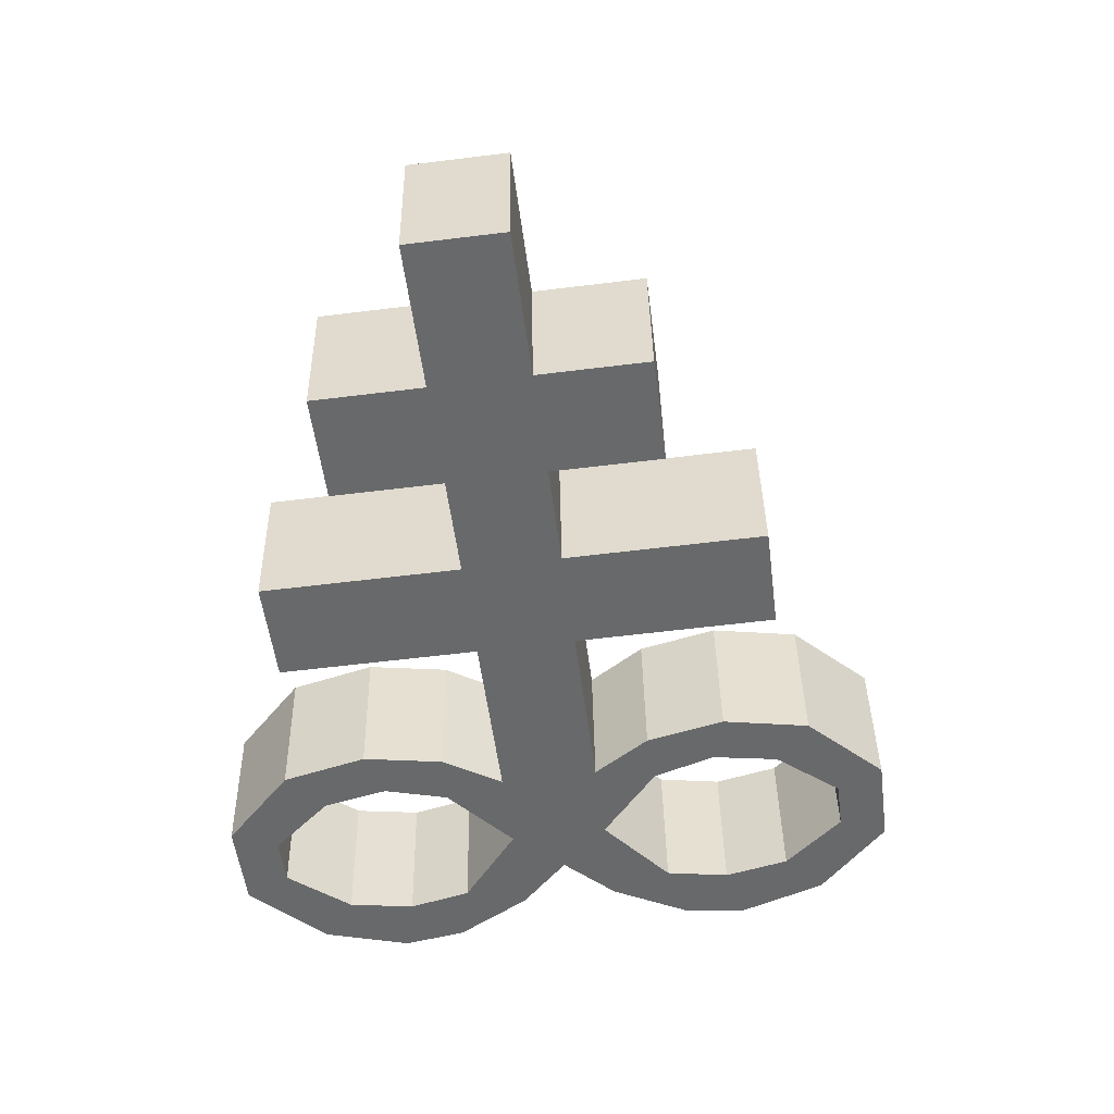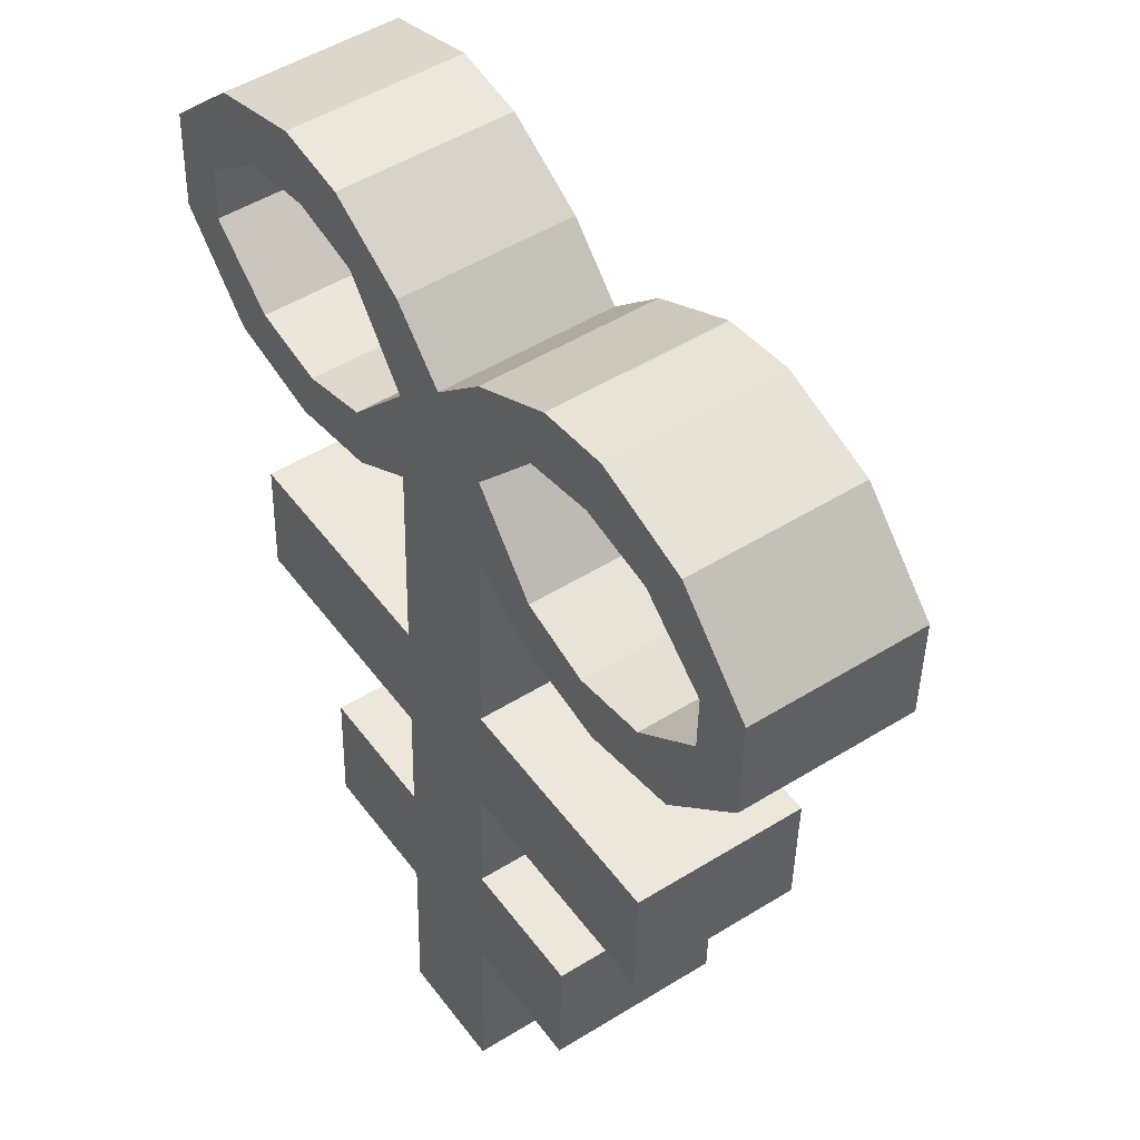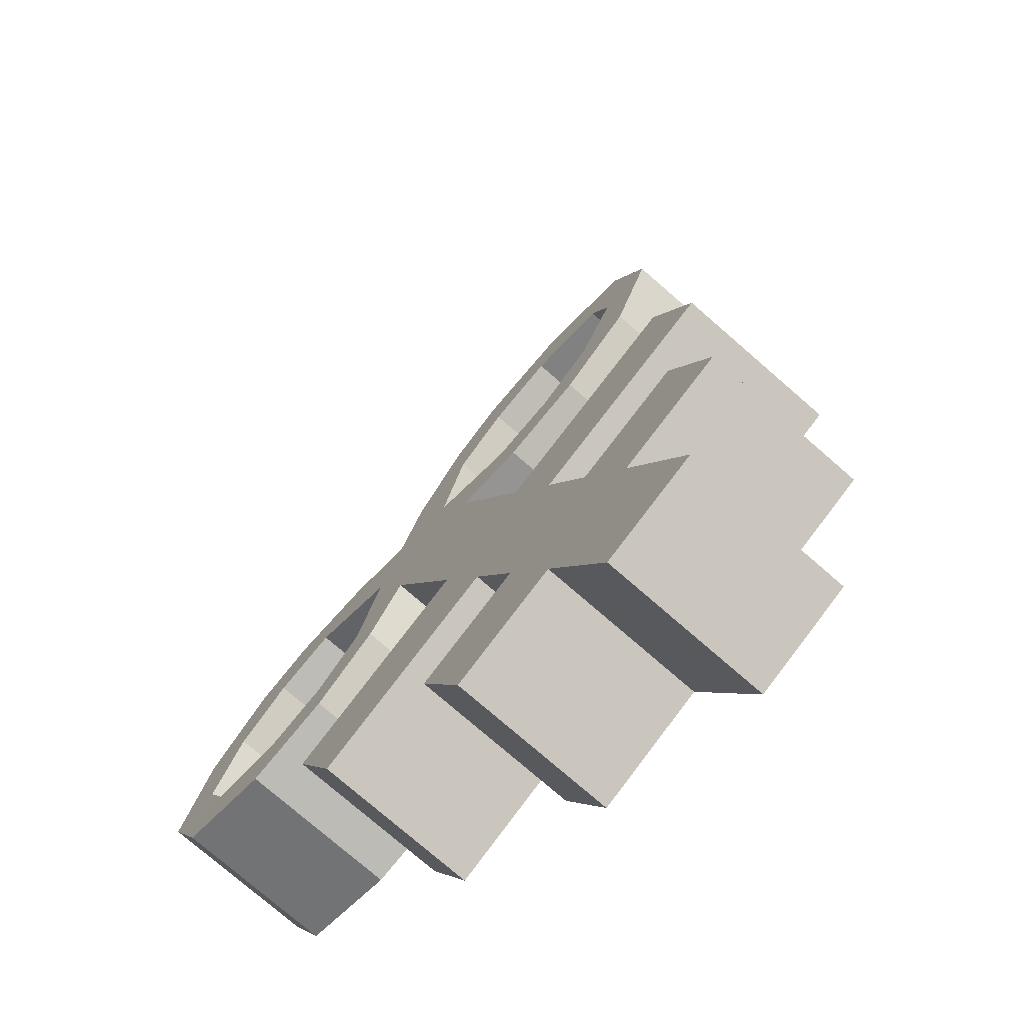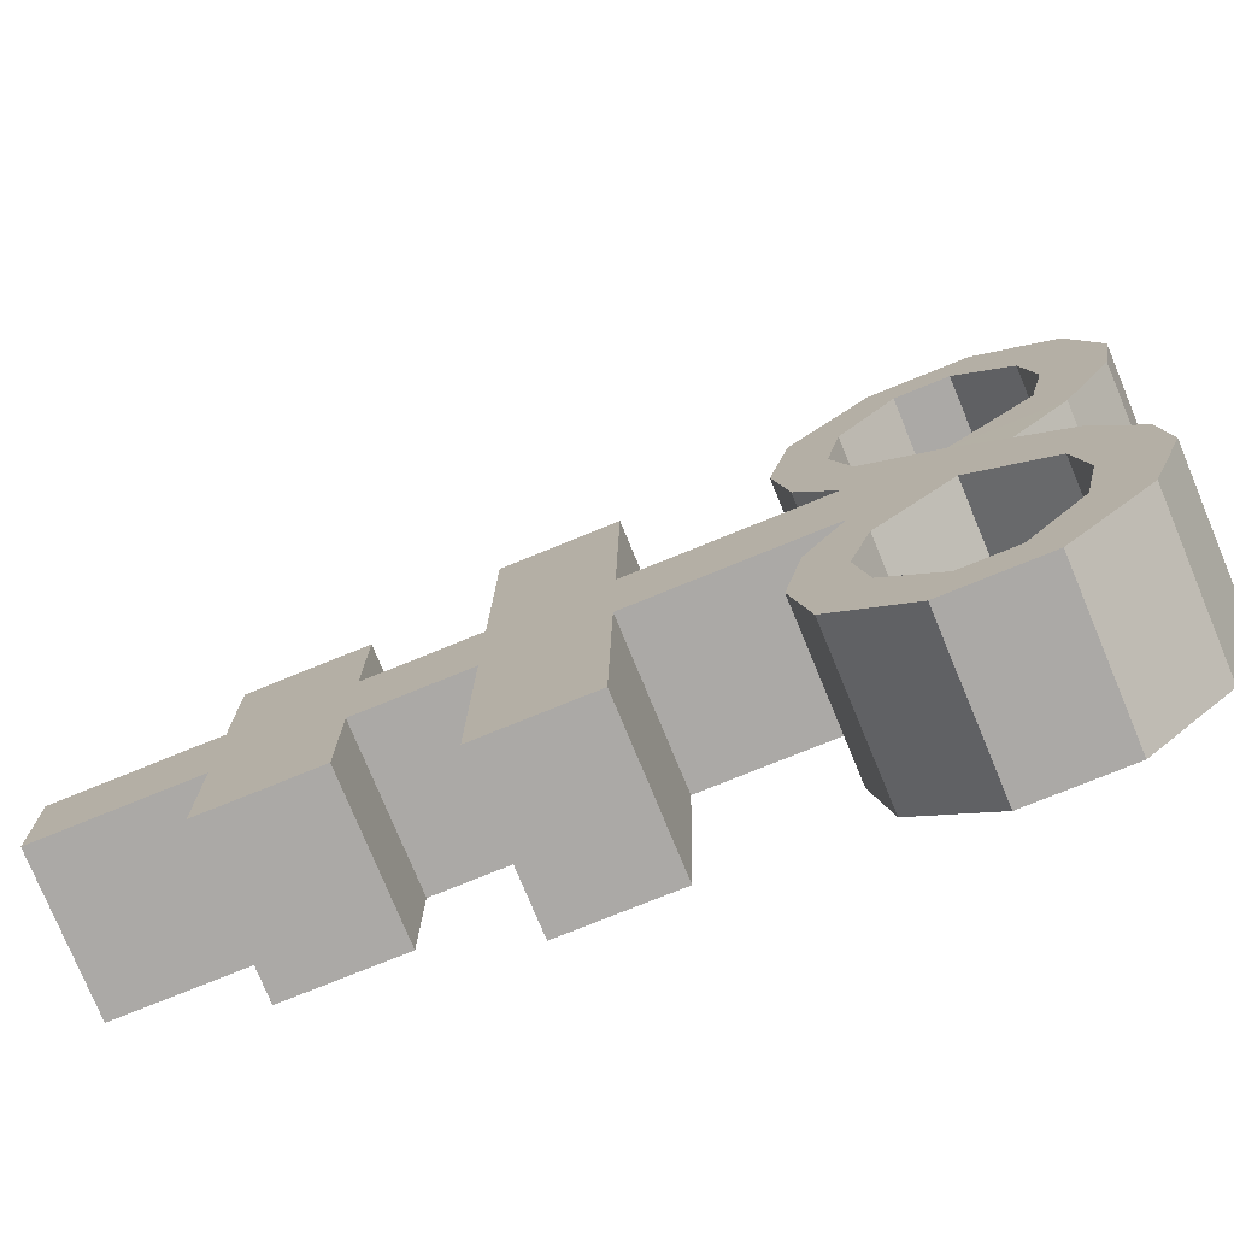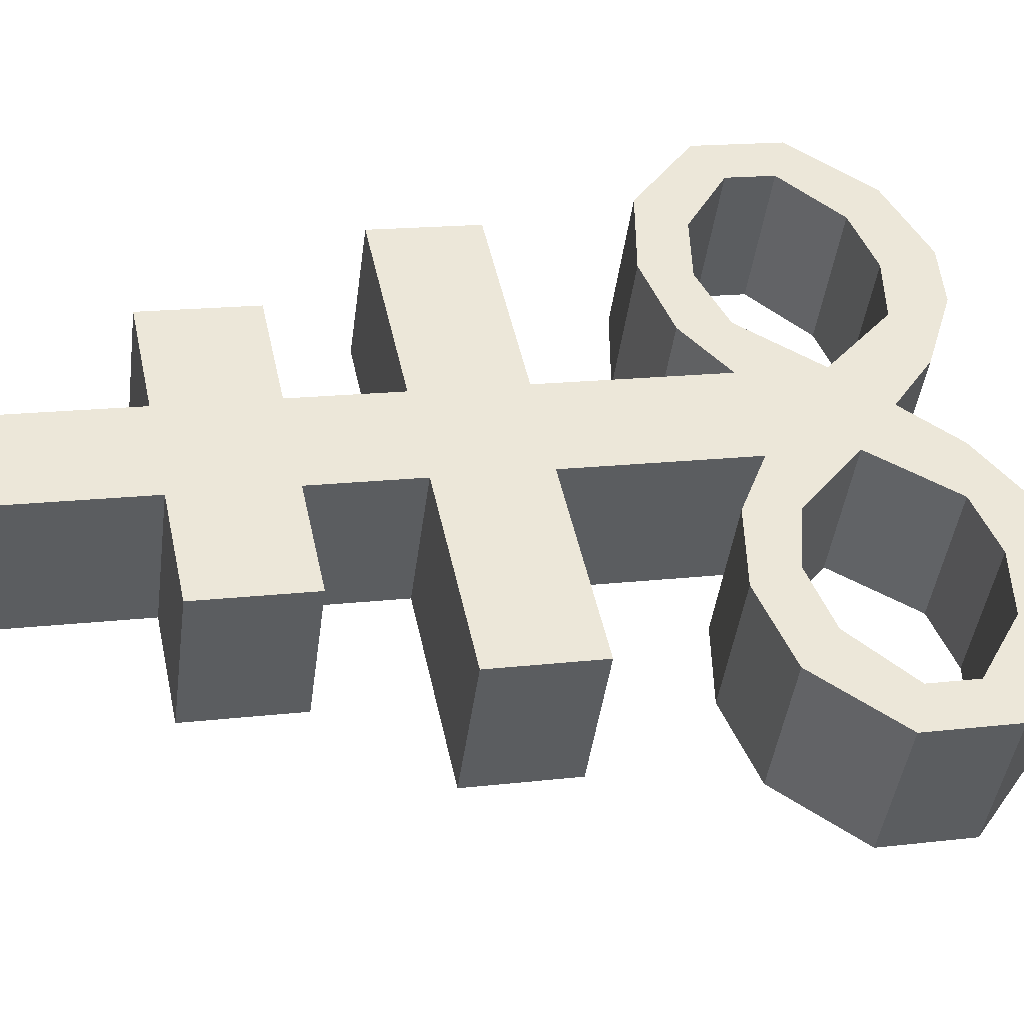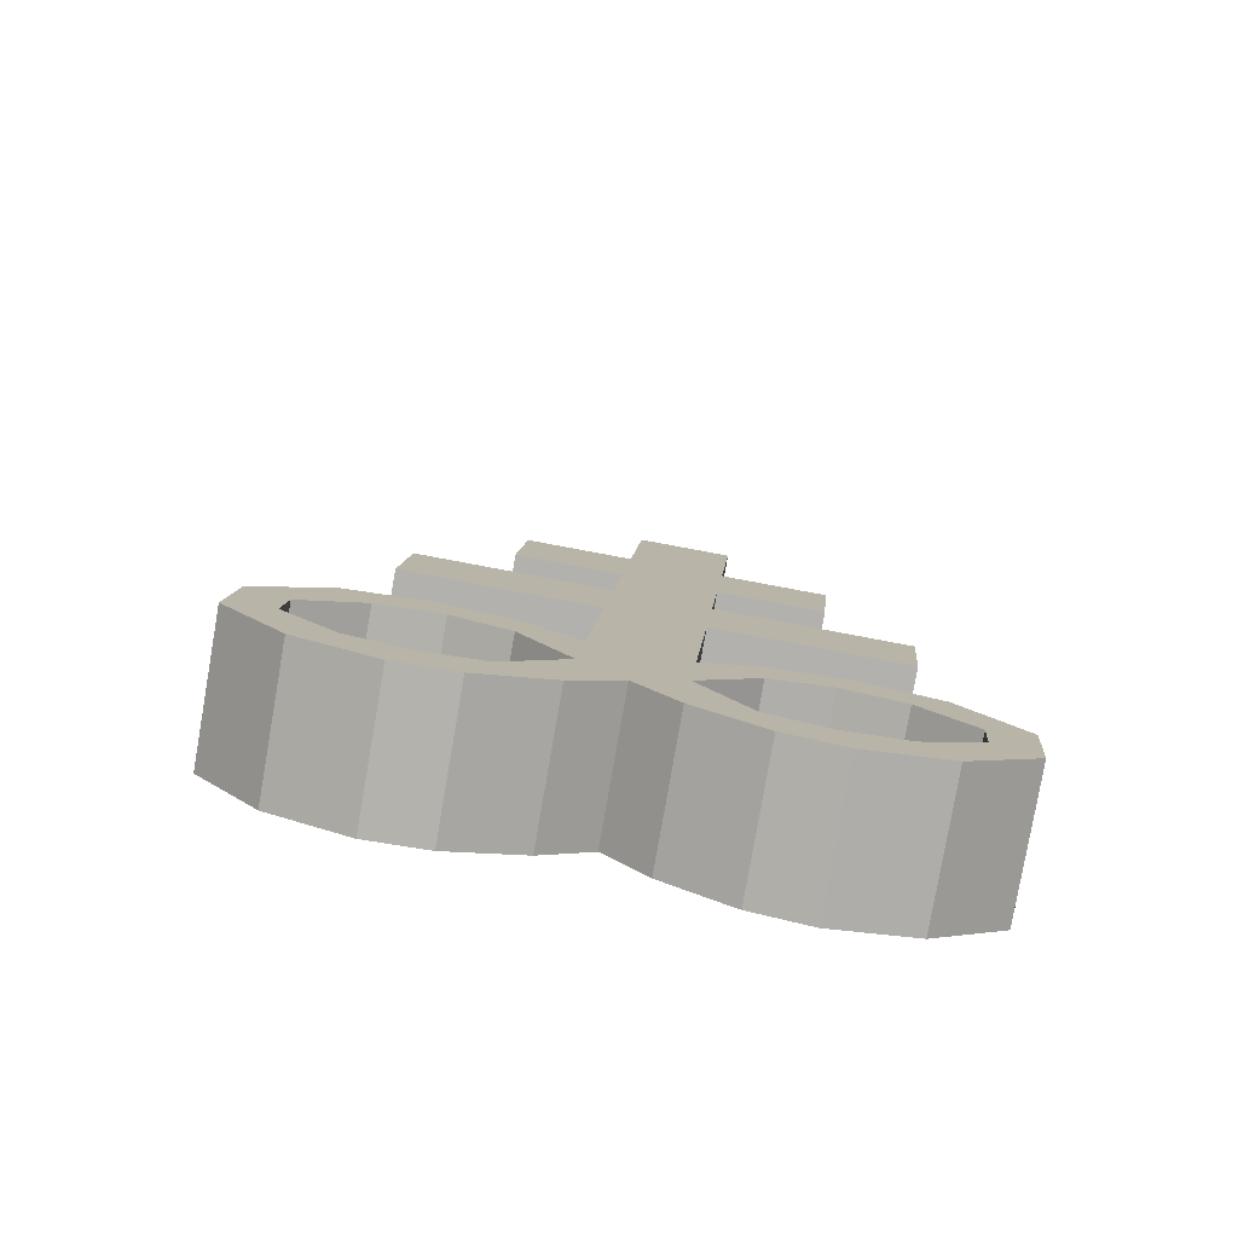
<metadata>
{"format":"obj","ext":"obj","renderer":"f3d","projection":"perspective","resolution":1024,"background":"white","views":[{"elev":23.4,"azim":-125.7,"up":"+Y"},{"elev":-26.4,"azim":6.3,"up":"+Z"},{"elev":-17.6,"azim":171.7,"up":"+Z"},{"elev":67.0,"azim":-100.3,"up":"+Z"},{"elev":-77.2,"azim":-81.9,"up":"+Z"},{"elev":-65.2,"azim":45.0,"up":"+Y"}]}
</metadata>
<code>
o Brimstone_Cube.008
v -0.2194 7.832 -0.4984
v -0.3194 8.606 -0.6945
v 0.1458 7.944 -0.2442
v 0.04588 8.718 -0.4404
v -0.2614 8.158 -0.5808
v 0.1038 8.269 -0.3267
v -0.1793 7.522 -0.4198
v 0.1859 7.634 -0.1656
v -0.1389 7.209 -0.3405
v 0.2263 7.321 -0.08632
v -0.06981 6.674 -0.2048
v 0.2954 6.785 0.04935
v 0.3507 7.9 -0.5195
v -0.01456 7.789 -0.7737
v 0.3087 8.226 -0.602
v -0.05659 8.114 -0.8562
v 0.555 7.555 -0.6617
v 0.1898 7.444 -0.9159
v 0.5954 7.243 -0.5825
v 0.2302 7.131 -0.8366
v -0.03736 6.422 -0.1411
v 0.388 6.872 -0.1219
v 0.02284 6.761 -0.3761
v 0.4127 6.719 -0.09021
v 0.04751 6.608 -0.3444
v 0.5294 6.886 -0.3311
v 0.1641 6.775 -0.5853
v 0.5213 6.749 -0.2593
v 0.156 6.637 -0.5134
v 0.6951 6.799 -0.5311
v 0.3298 6.688 -0.7853
v 0.6464 6.688 -0.4121
v 0.2811 6.576 -0.6663
v 0.8559 6.555 -0.655
v 0.4907 6.444 -0.9092
v 0.7787 6.512 -0.5251
v 0.4135 6.4 -0.7792
v 0.7045 6.238 -0.2982
v 0.3392 6.127 -0.5524
v 0.7855 6.099 -0.3536
v 0.4203 5.987 -0.6078
v 0.5886 6.228 -0.1271
v 0.2234 6.116 -0.3813
v 0.6371 6.052 -0.1198
v 0.2719 5.941 -0.3739
v 0.4684 6.289 0.01894
v 0.1031 6.177 -0.2352
v 0.5183 6.102 0.02923
v 0.1531 5.99 -0.225
v 0.3279 6.534 0.113
v -0.000986 6.141 -0.06973
v 0.3643 6.252 0.1844
v 0.5253 6.175 -0.8412
v 0.8905 6.287 -0.587
v 0.4323 6.255 -0.7424
v 0.7975 6.366 -0.4883
v -0.4003 7.87 -0.2553
v -0.5002 8.645 -0.4515
v -0.03501 7.982 -0.00112
v -0.135 8.756 -0.1973
v -0.4423 8.196 -0.3378
v -0.07702 8.307 -0.0836
v -0.3602 7.56 -0.1767
v 0.00504 7.672 0.07747
v -0.3198 7.247 -0.09737
v 0.04544 7.359 0.1568
v -0.2507 6.712 0.0383
v 0.1146 6.824 0.2924
v -0.2399 8.025 0.2742
v -0.6051 7.914 0.02003
v -0.2818 8.351 0.1917
v -0.6471 8.239 -0.06243
v -0.3641 7.75 0.5736
v -0.7293 7.638 0.3195
v -0.3237 7.437 0.6529
v -0.6889 7.325 0.3988
v -0.2182 6.461 0.102
v -0.006347 6.956 0.4082
v -0.3716 6.844 0.154
v 0.0082 6.805 0.4535
v -0.357 6.693 0.1994
v -0.1593 7.032 0.5945
v -0.5246 6.92 0.3404
v -0.1143 6.883 0.5951
v -0.4796 6.772 0.3409
v -0.3113 7.012 0.8215
v -0.6765 6.901 0.5674
v -0.2302 6.873 0.7661
v -0.5954 6.761 0.512
v -0.4163 6.824 1.055
v -0.7815 6.713 0.8008
v -0.3232 6.745 0.9562
v -0.6885 6.633 0.702
v -0.1721 6.424 0.88
v -0.5373 6.312 0.6259
v -0.2208 6.312 0.9991
v -0.586 6.2 0.7449
v -0.047 6.362 0.7272
v -0.4122 6.251 0.473
v -0.05161 6.198 0.8059
v -0.4168 6.086 0.5518
v 0.06385 6.374 0.5627
v -0.3014 6.263 0.3085
v 0.06071 6.198 0.6443
v -0.3045 6.087 0.3902
v 0.147 6.572 0.3561
v -0.1818 6.179 0.1734
v 0.1834 6.291 0.4275
v 0.2552 6.415 0.2695
v -0.11 6.304 0.01538
v -0.7469 6.445 0.8688
v -0.3816 6.556 1.123
v -0.6697 6.488 0.7388
v -0.3045 6.6 0.993
f 5 2 4 6
f 62 6 4 60
f 59 64 8 3
f 2 58 60 4
f 1 3 8 7
f 59 3 6 62
f 9 10 12 11
f 7 63 57 1
f 64 66 10 8
f 110 77 67 11 21
f 14 16 15 13
f 18 17 19 20
f 6 3 13 15
f 5 6 15 16
f 8 10 19 17
f 1 5 16 14
f 7 8 17 18
f 9 7 18 20
f 10 9 20 19
f 3 1 14 13
f 50 109 52
f 12 50 24 22
f 40 41 53 54
f 24 25 29 28
f 25 23 27 29
f 21 11 23 25
f 11 12 22 23
f 50 21 25 24
f 29 27 31 33
f 23 22 26 27
f 22 24 28 26
f 28 29 33 32
f 27 26 30 31
f 26 28 32 30
f 46 48 44 42
f 33 31 35 37
f 32 33 37 36
f 31 30 34 35
f 30 32 36 34
f 41 39 55 53
f 38 40 54 56
f 39 38 56 55
f 42 44 40 38
f 43 42 38 39
f 49 47 43 45
f 45 43 39 41
f 44 45 41 40
f 51 21 47 49
f 21 50 46 47
f 52 51 49 48
f 48 49 45 44
f 66 68 12 10
f 11 67 65 9
f 9 65 63 7
f 1 57 61 5
f 5 61 58 2
f 110 51 52 109
f 50 52 48 46
f 47 46 42 43
f 36 37 55 56
f 34 36 56 54
f 35 34 54 53
f 37 35 53 55
f 110 21 51
f 107 110 109 108
f 61 62 60 58
f 57 63 64 59
f 65 67 68 66
f 70 69 71 72
f 74 76 75 73
f 62 71 69 59
f 61 72 71 62
f 64 73 75 66
f 57 70 72 61
f 63 74 73 64
f 65 76 74 63
f 66 75 76 65
f 59 69 70 57
f 106 108 109
f 68 78 80 106
f 96 112 111 97
f 80 84 85 81
f 81 85 83 79
f 77 81 79 67
f 67 79 78 68
f 106 80 81 77
f 85 89 87 83
f 79 83 82 78
f 78 82 84 80
f 84 88 89 85
f 83 87 86 82
f 82 86 88 84
f 102 98 100 104
f 89 93 91 87
f 88 92 93 89
f 87 91 90 86
f 86 90 92 88
f 97 111 113 95
f 94 114 112 96
f 95 113 114 94
f 98 94 96 100
f 99 95 94 98
f 105 101 99 103
f 101 97 95 99
f 100 96 97 101
f 107 105 103 77
f 77 103 102 106
f 108 104 105 107
f 104 100 101 105
f 106 102 104 108
f 103 99 98 102
f 92 114 113 93
f 90 112 114 92
f 91 111 112 90
f 93 113 111 91
f 110 107 77
f 68 106 109 50 12

</code>
